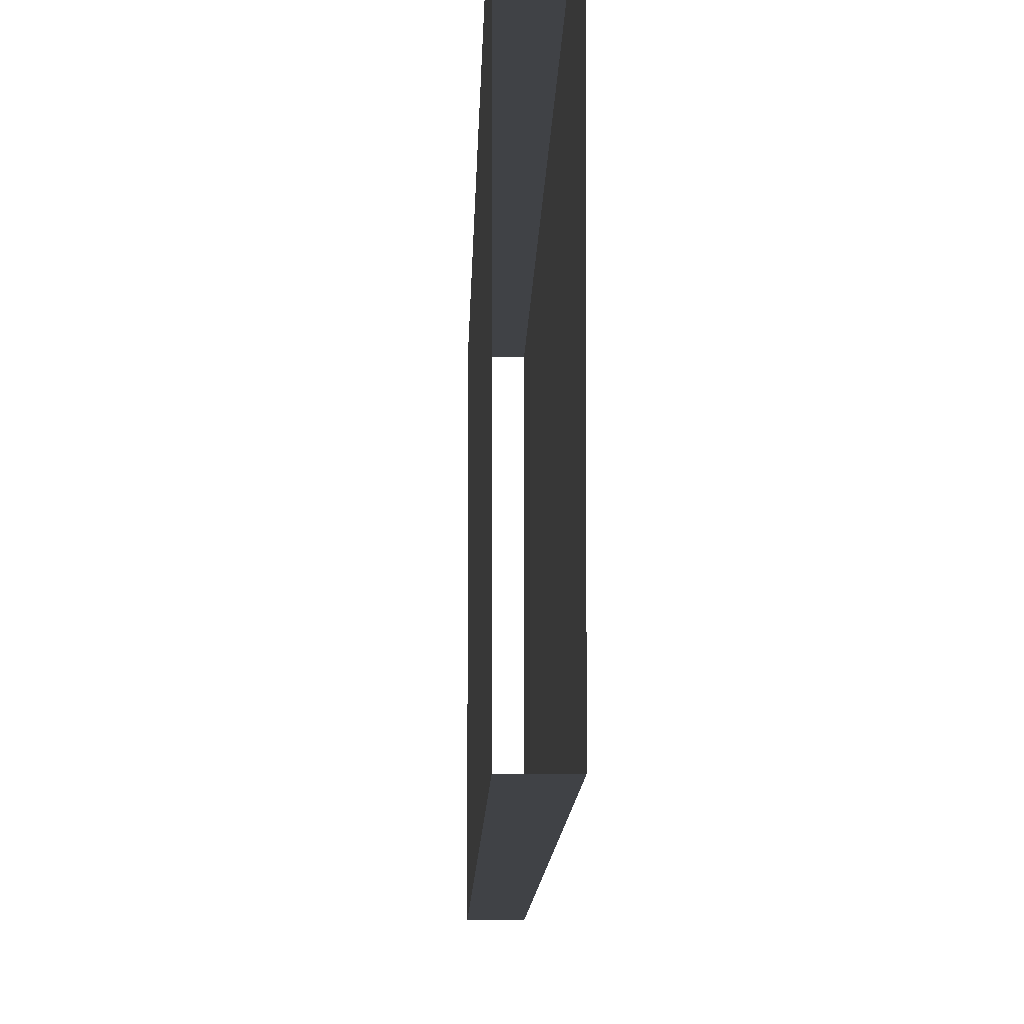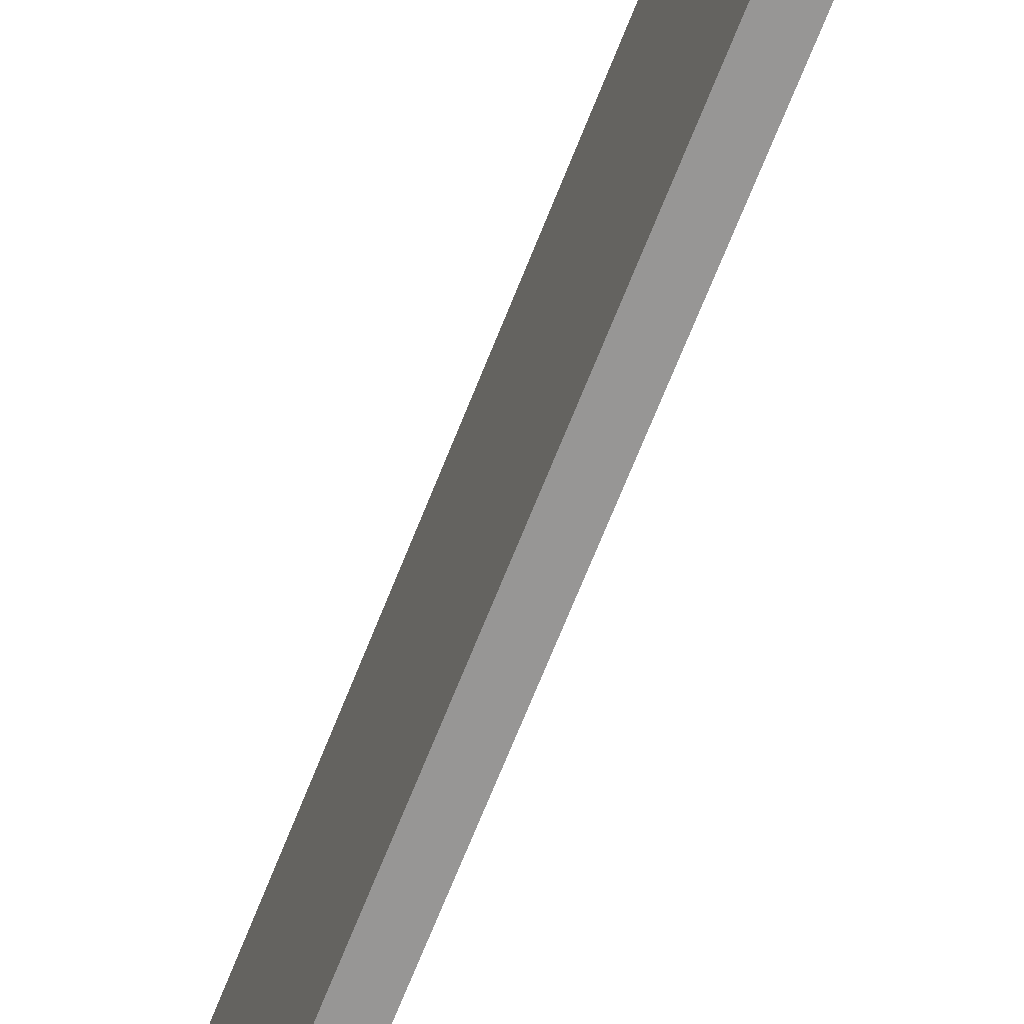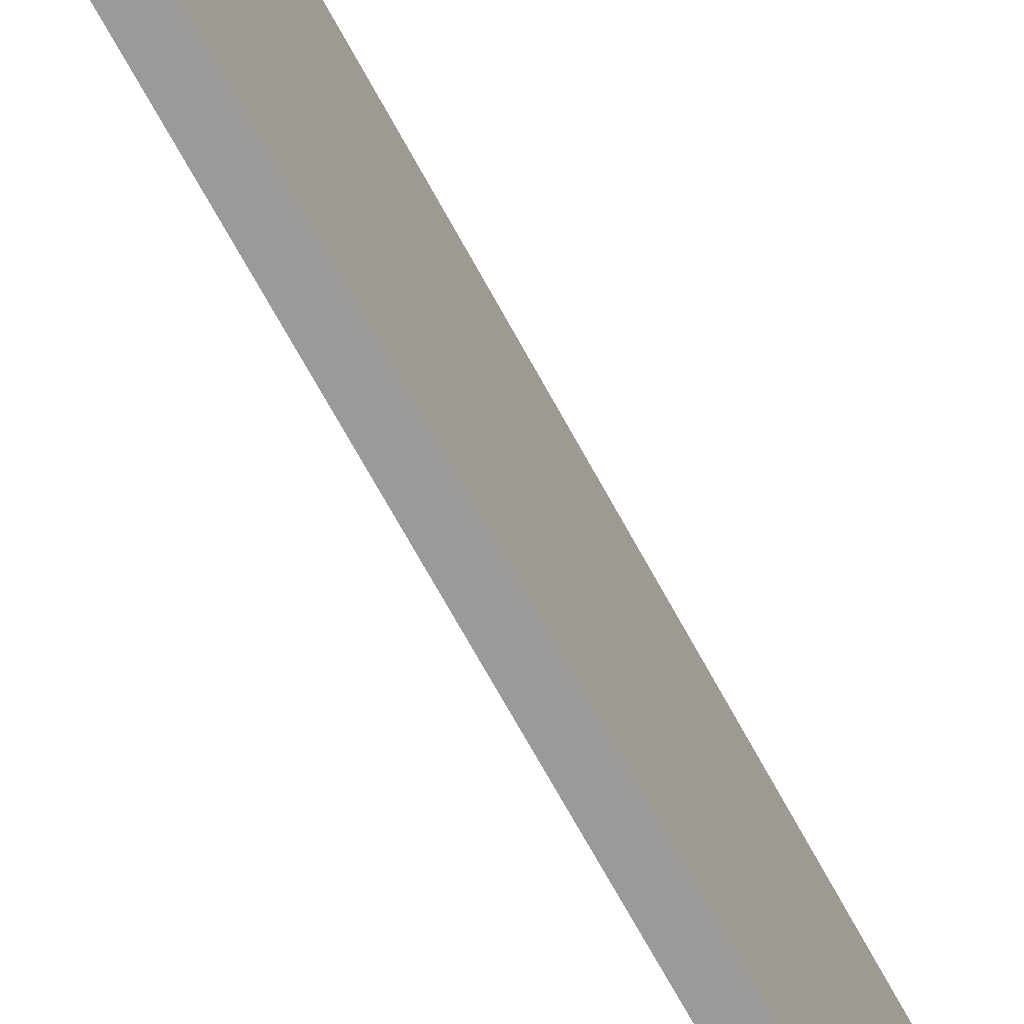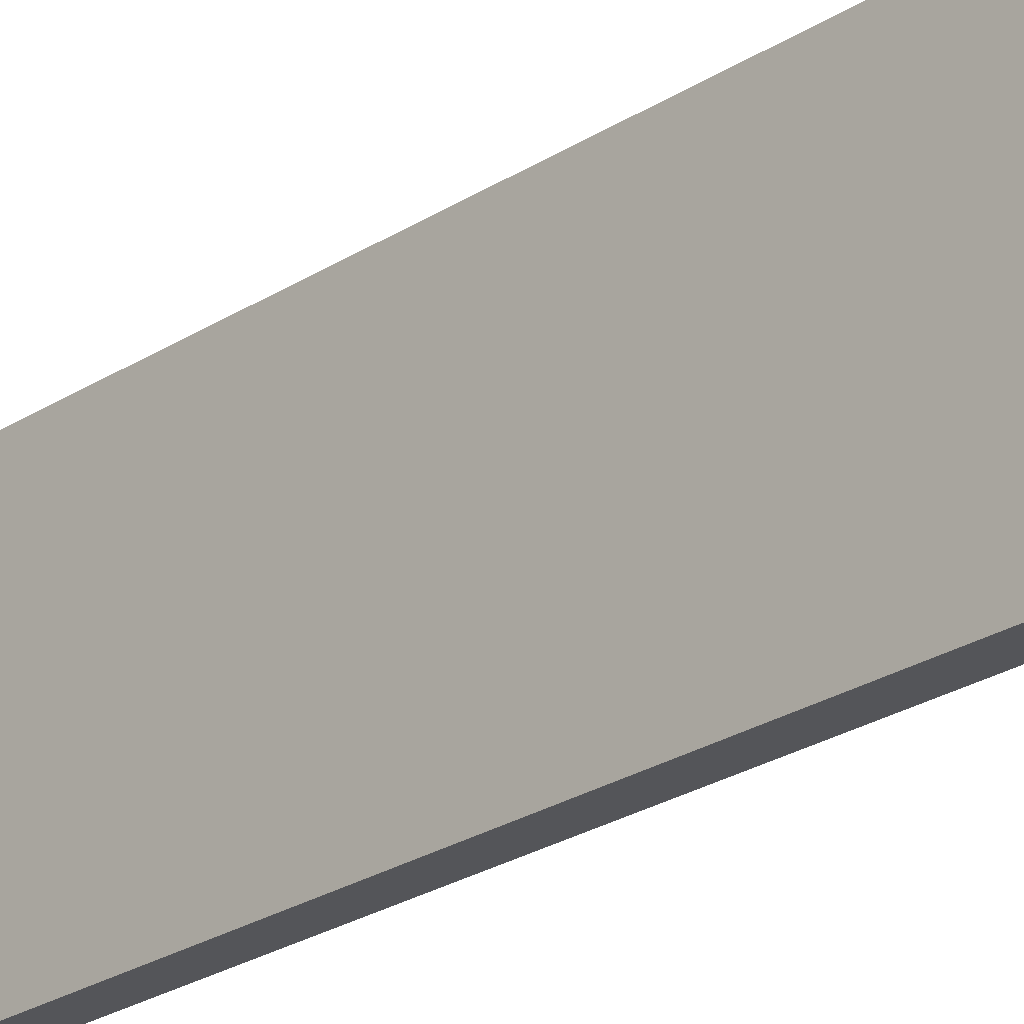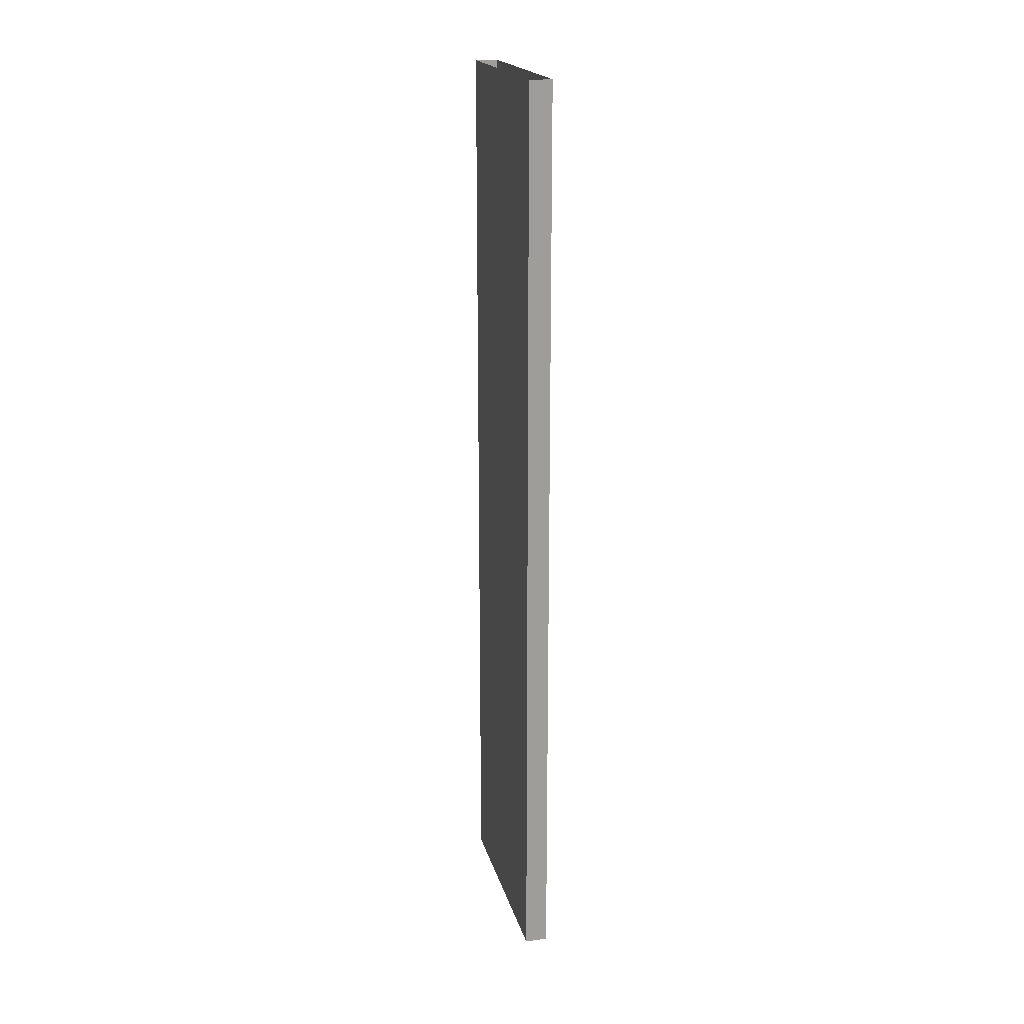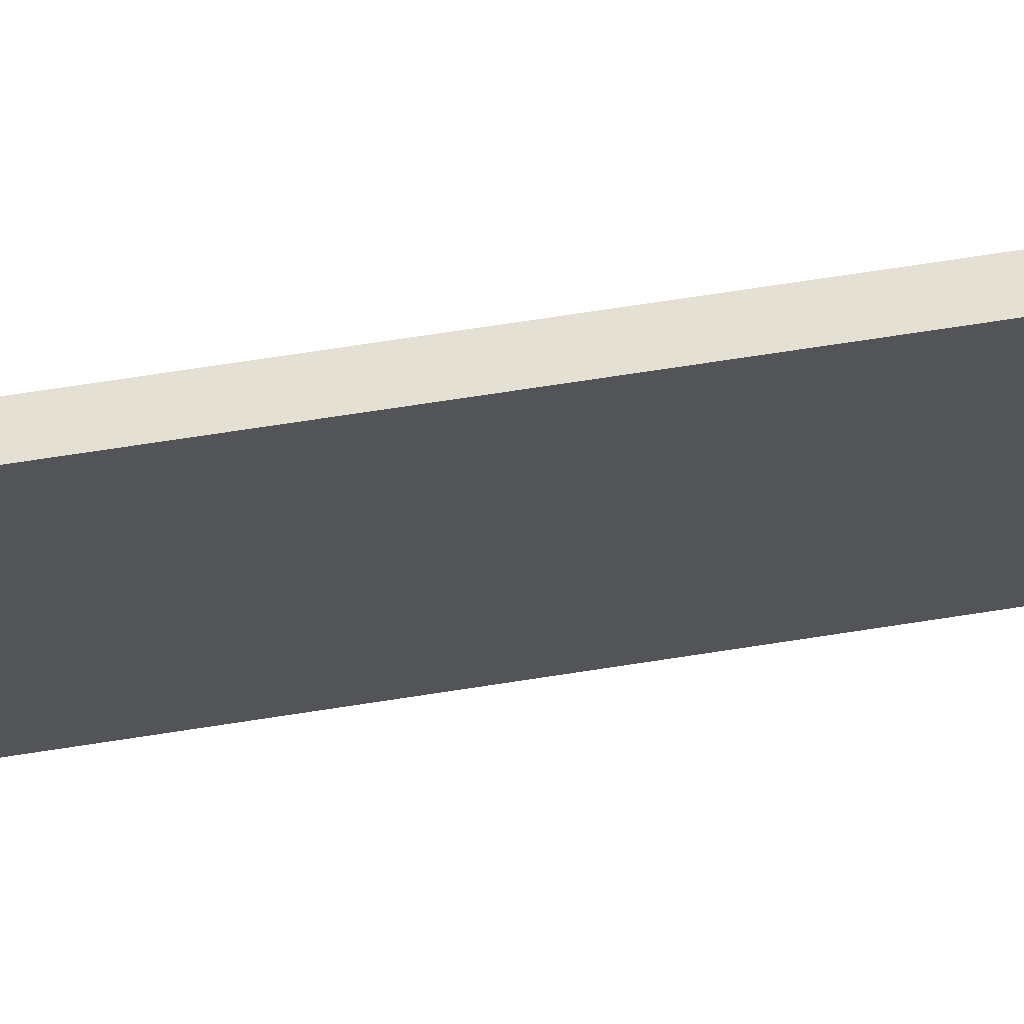
<metadata>
{"format":"obj","ext":"obj","renderer":"f3d","projection":"perspective","resolution":1024,"background":"white","views":[{"elev":-6.2,"azim":-0.8,"up":"+Y"},{"elev":-68.0,"azim":158.5,"up":"+Y"},{"elev":-69.5,"azim":-151.4,"up":"+Y"},{"elev":-24.8,"azim":-43.6,"up":"+Y"},{"elev":19.4,"azim":166.3,"up":"+Z"},{"elev":65.5,"azim":80.9,"up":"+Y"}]}
</metadata>
<code>
o db1l_1_3/db1l_1/mesh14/mesh14-geometry#mesh14-geometry
v -0.492 0.2823 -0.4412
v -0.492 0.05248 0.5009
v -0.492 0.2823 0.5009
v -0.492 0.05248 -0.4412
v -0.4691 0.2823 0.5009
v -0.4691 0.05248 -0.4412
v -0.4691 0.2823 -0.4412
v -0.4691 0.05248 0.5009
f 1 2 3
f 2 1 4
f 3 2 1
f 4 1 2
f 5 1 3
f 3 1 5
f 6 2 4
f 4 2 6
f 1 5 7
f 7 5 1
f 2 6 8
f 8 6 2
f 5 6 7
f 7 6 5
f 6 5 8
f 8 5 6

</code>
